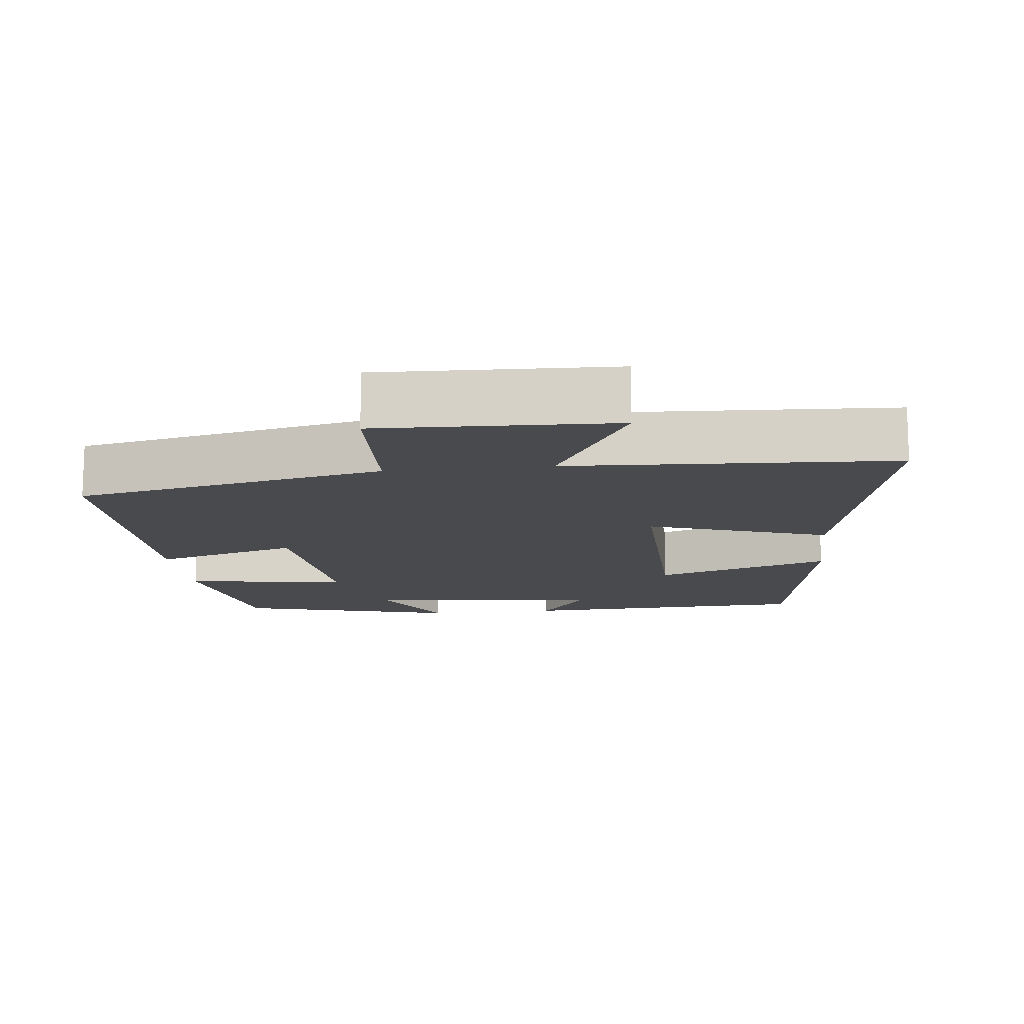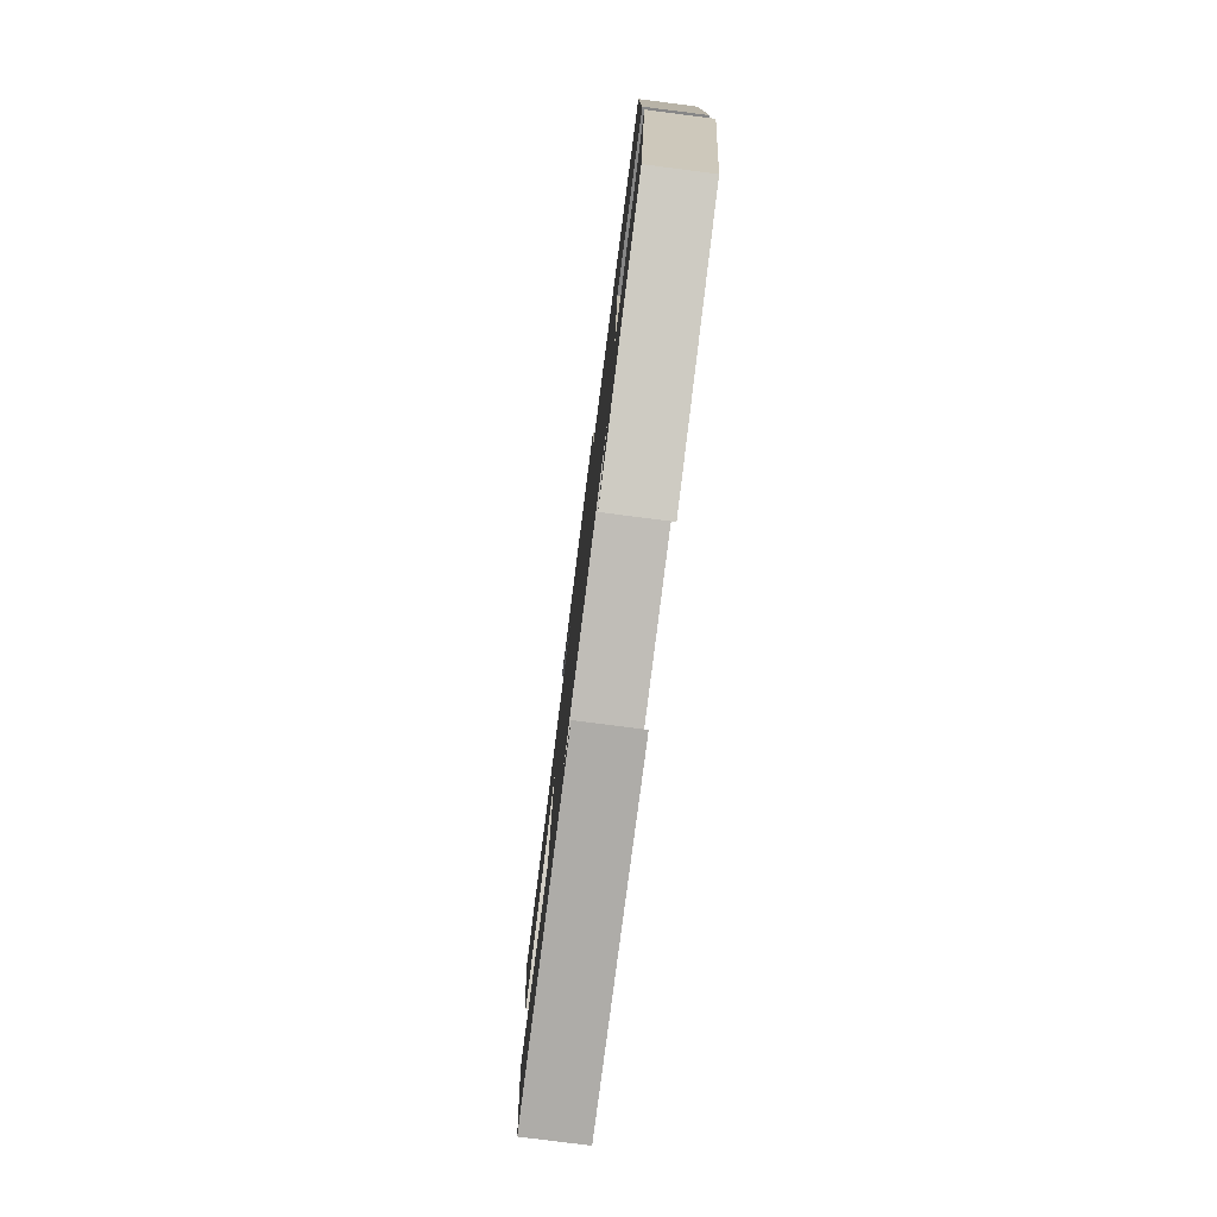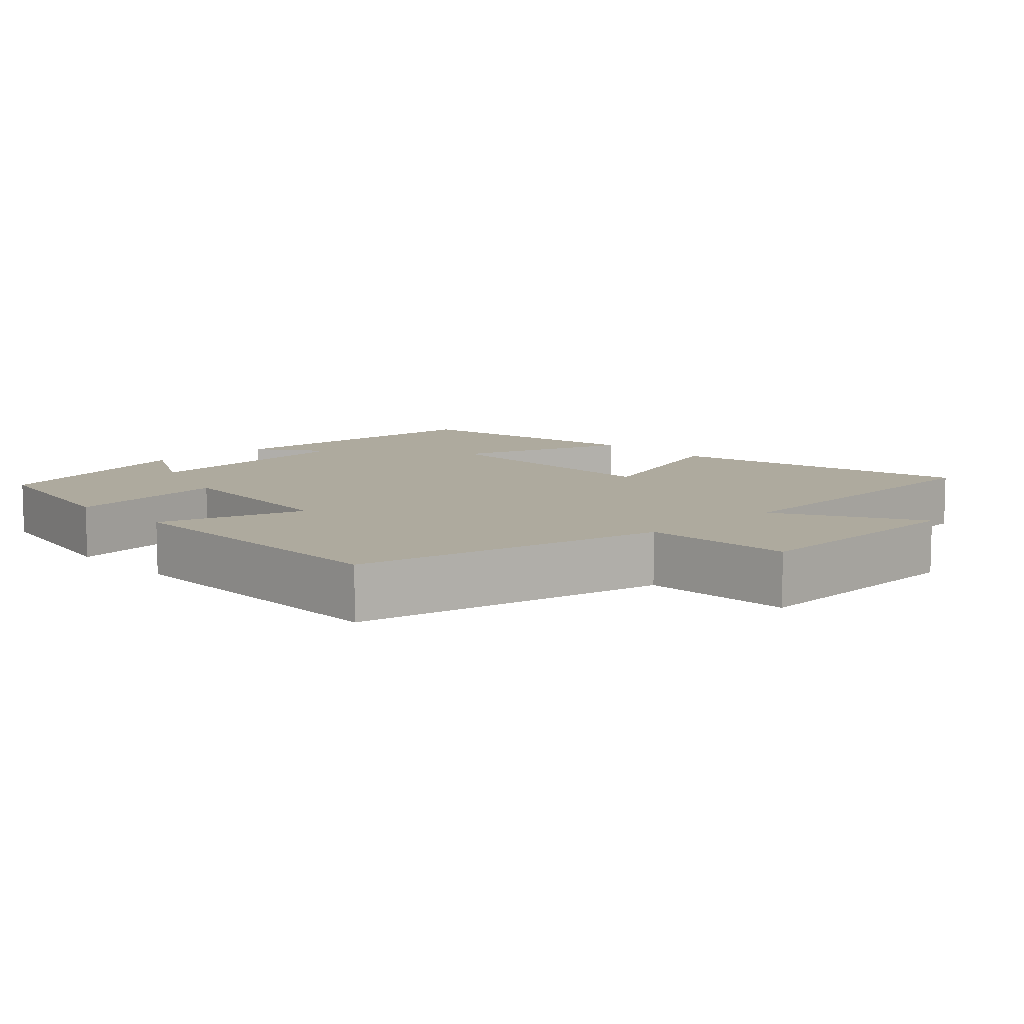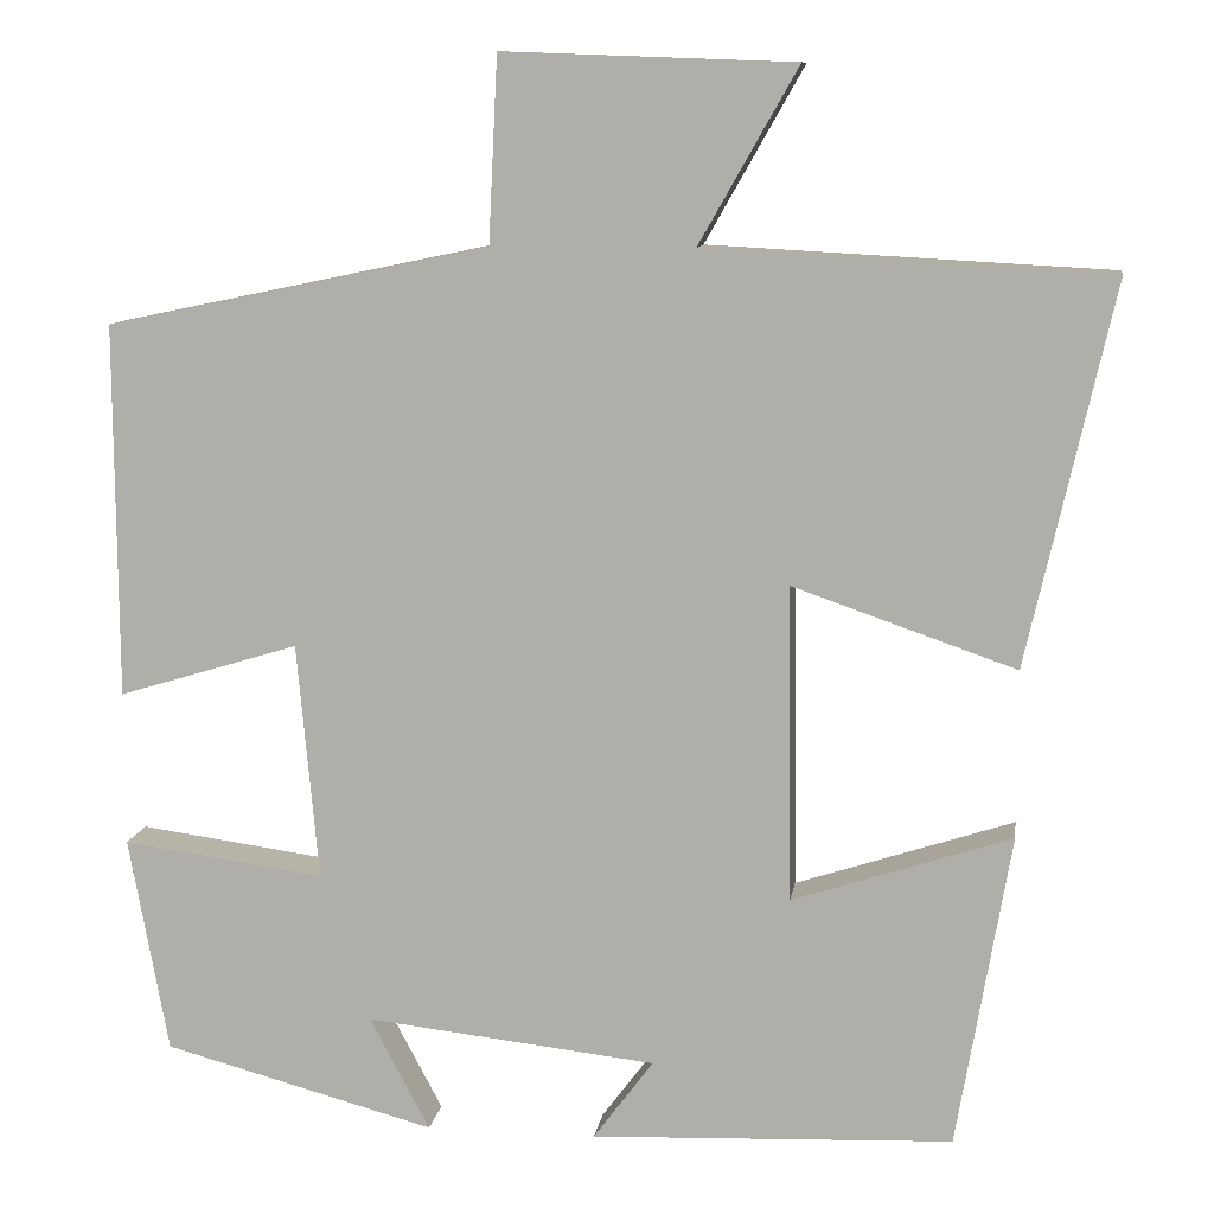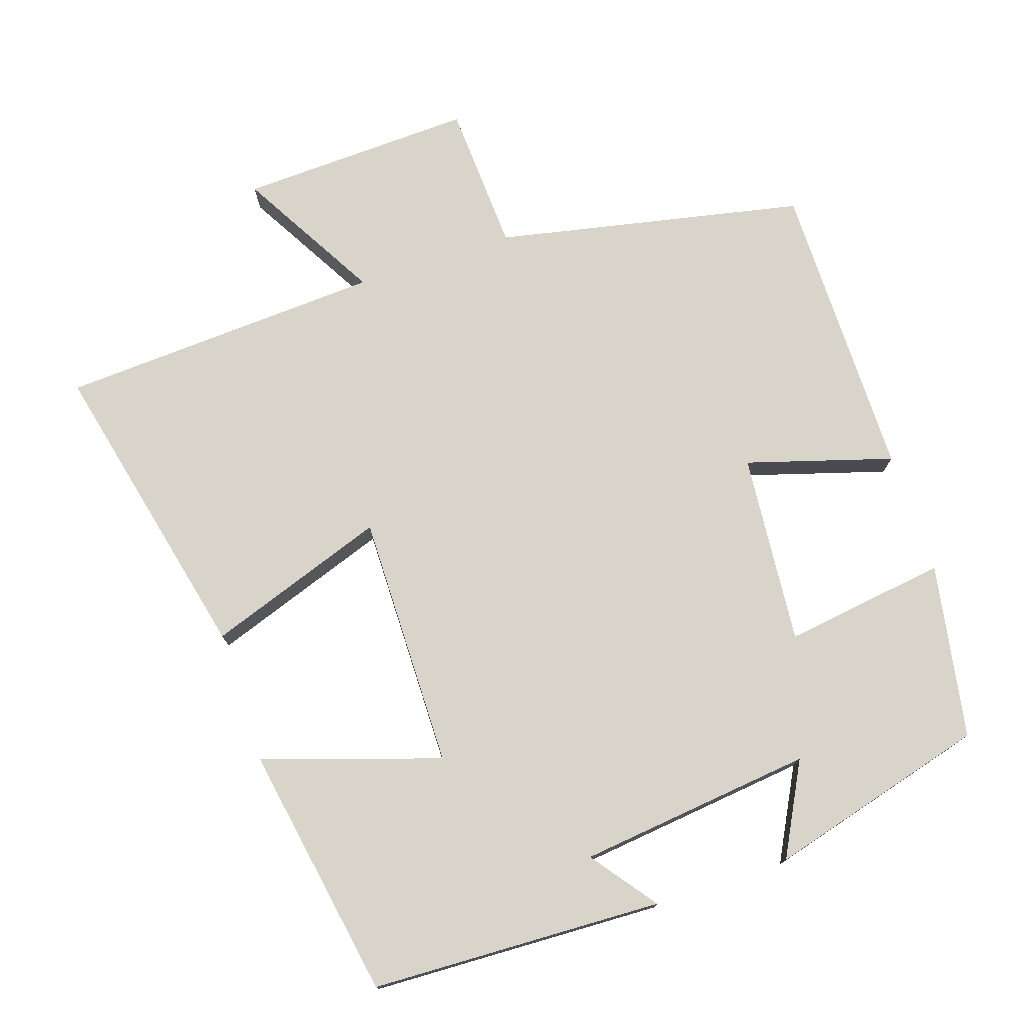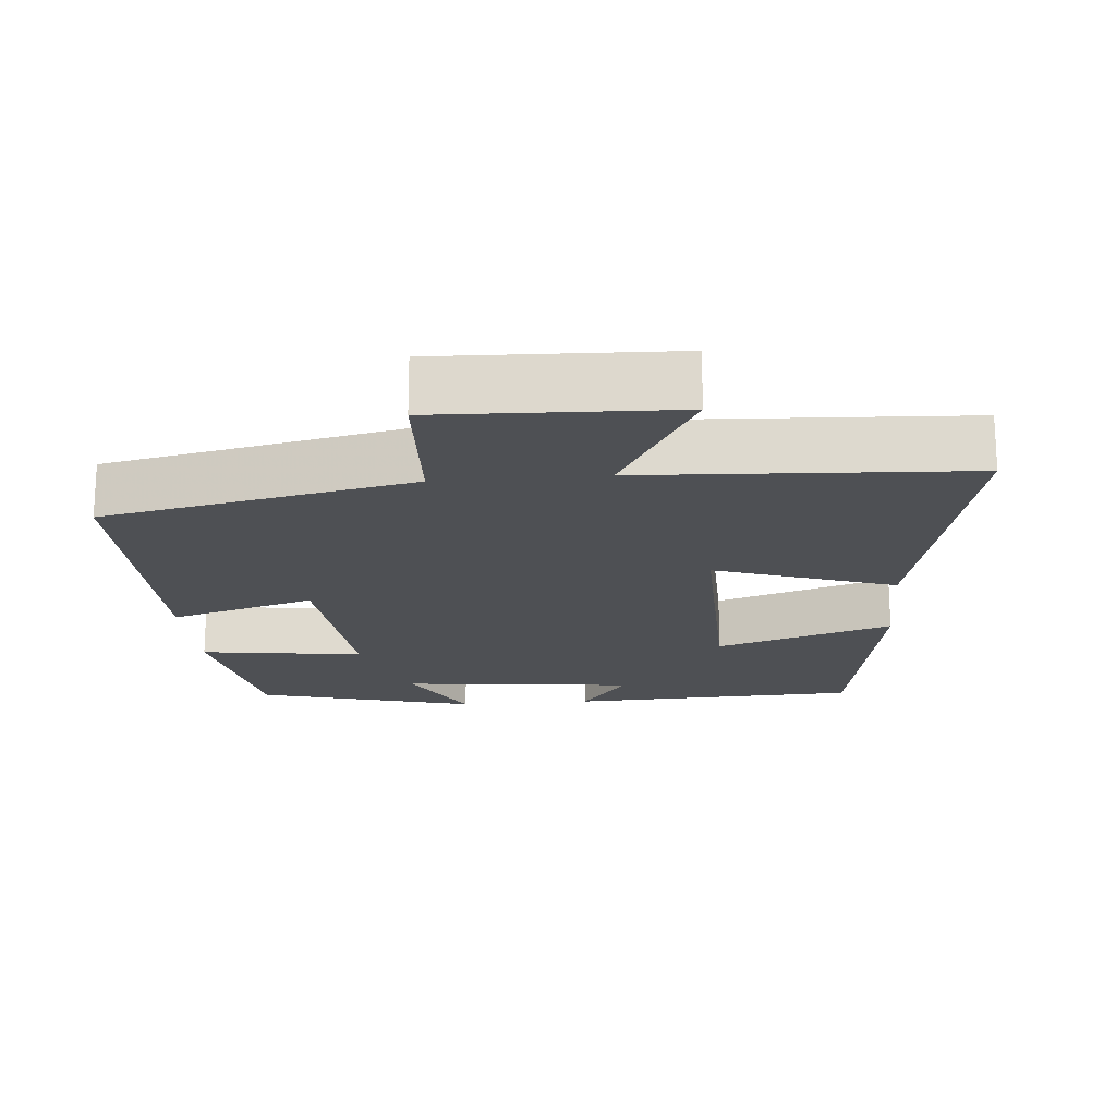
<metadata>
{"format":"obj","ext":"obj","renderer":"f3d","projection":"perspective","resolution":1024,"background":"white","views":[{"elev":-13.2,"azim":6.6,"up":"+Y"},{"elev":-79.1,"azim":-97.3,"up":"+Z"},{"elev":9.3,"azim":-43.4,"up":"+Y"},{"elev":10.3,"azim":8.3,"up":"+Z"},{"elev":75.5,"azim":161.5,"up":"+Y"},{"elev":-18.8,"azim":5.0,"up":"+Y"}]}
</metadata>
<code>
v 0.596 0.07 0.476
v 0.5 0.07 0.052
v 0.252 0.07 0.138
v 0.256 0.07 -0.214
v 0.5 0.07 -0.134
v 0.44 0.07 -0.484
v 0.037 0.07 -0.5
v 0.104 0.07 -0.41
v -0.22 0.07 -0.374
v -0.153 0.07 -0.5
v -0.456 0.07 -0.418
v -0.5 0.07 -0.177
v -0.275 0.07 -0.208
v -0.299 0.07 0.056
v -0.5 0.07 -0.005
v -0.502 0.07 0.411
v -0.076 0.07 0.5
v -0.066 0.07 0.706
v 0.258 0.07 0.694
v 0.148 0.07 0.5
v 0.596 0 0.476
v 0.5 0 0.052
v 0.252 0 0.138
v 0.256 0 -0.214
v 0.5 0 -0.134
v 0.44 0 -0.484
v 0.037 0 -0.5
v 0.104 0 -0.41
v -0.22 0 -0.374
v -0.153 0 -0.5
v -0.456 0 -0.418
v -0.5 0 -0.177
v -0.275 0 -0.208
v -0.299 0 0.056
v -0.5 0 -0.005
v -0.502 0 0.411
v -0.076 0 0.5
v -0.066 0 0.706
v 0.258 0 0.694
v 0.148 0 0.5
f 17 18 19 20
f 14 15 16 17
f 13 14 17 20
f 11 12 13
f 9 10 11
f 9 11 13
f 8 9 13 20
f 4 5 6 7
f 4 7 8
f 3 4 8 20
f 1 2 3 20
f 40 39 38 37
f 37 36 35 34
f 40 37 34 33
f 33 32 31
f 31 30 29
f 33 31 29
f 40 33 29 28
f 27 26 25 24
f 28 27 24
f 40 28 24 23
f 40 23 22 21
f 1 21 22 2
f 2 22 23 3
f 3 23 24 4
f 4 24 25 5
f 5 25 26 6
f 6 26 27 7
f 7 27 28 8
f 8 28 29 9
f 9 29 30 10
f 10 30 31 11
f 11 31 32 12
f 12 32 33 13
f 13 33 34 14
f 14 34 35 15
f 15 35 36 16
f 16 36 37 17
f 17 37 38 18
f 18 38 39 19
f 19 39 40 20
f 20 40 21 1

</code>
